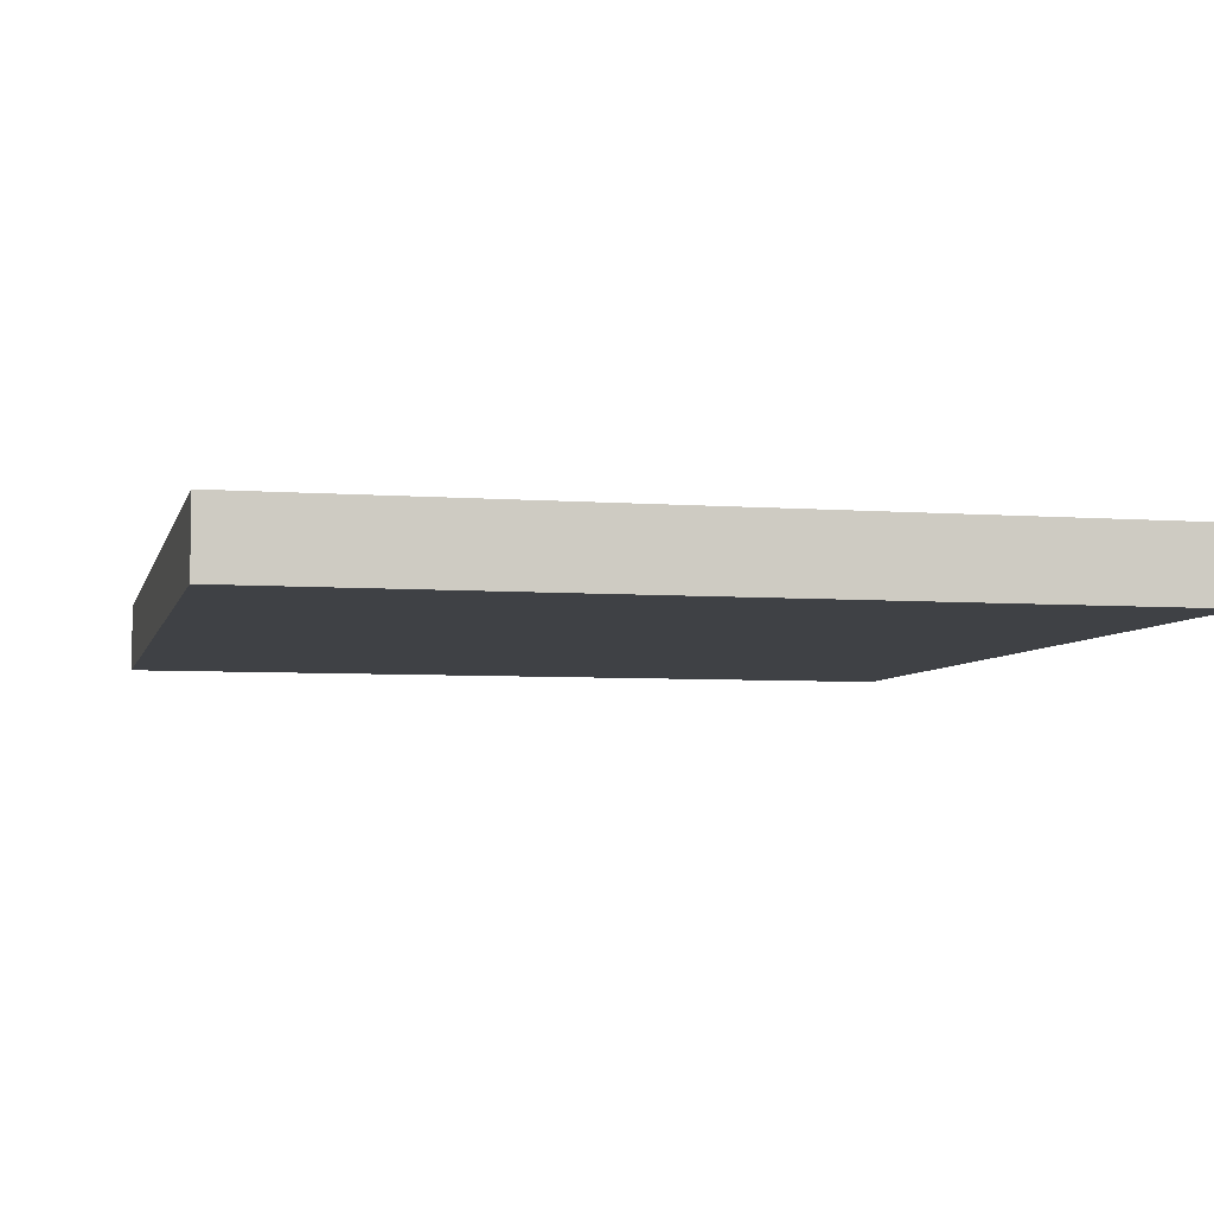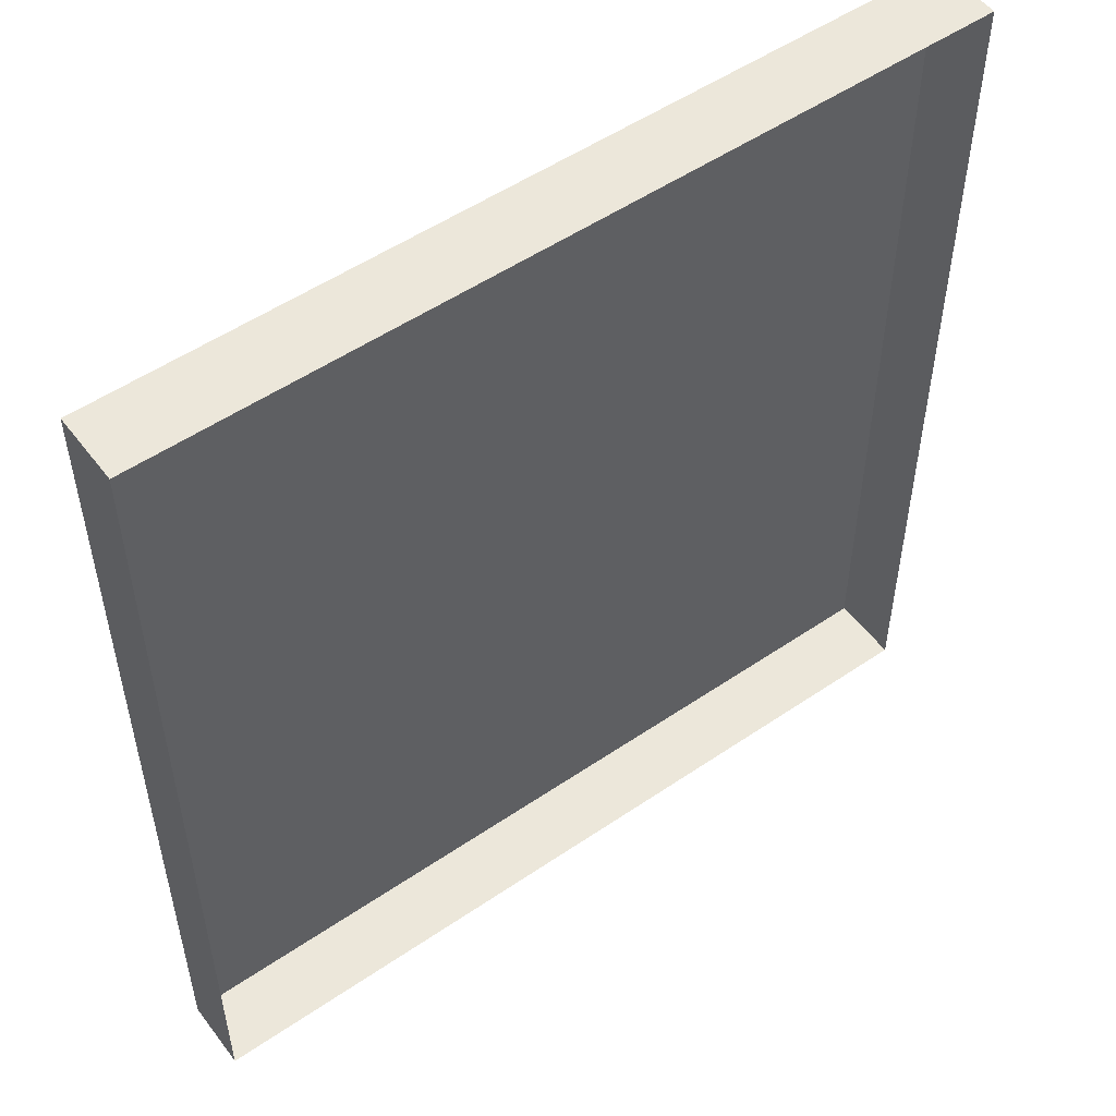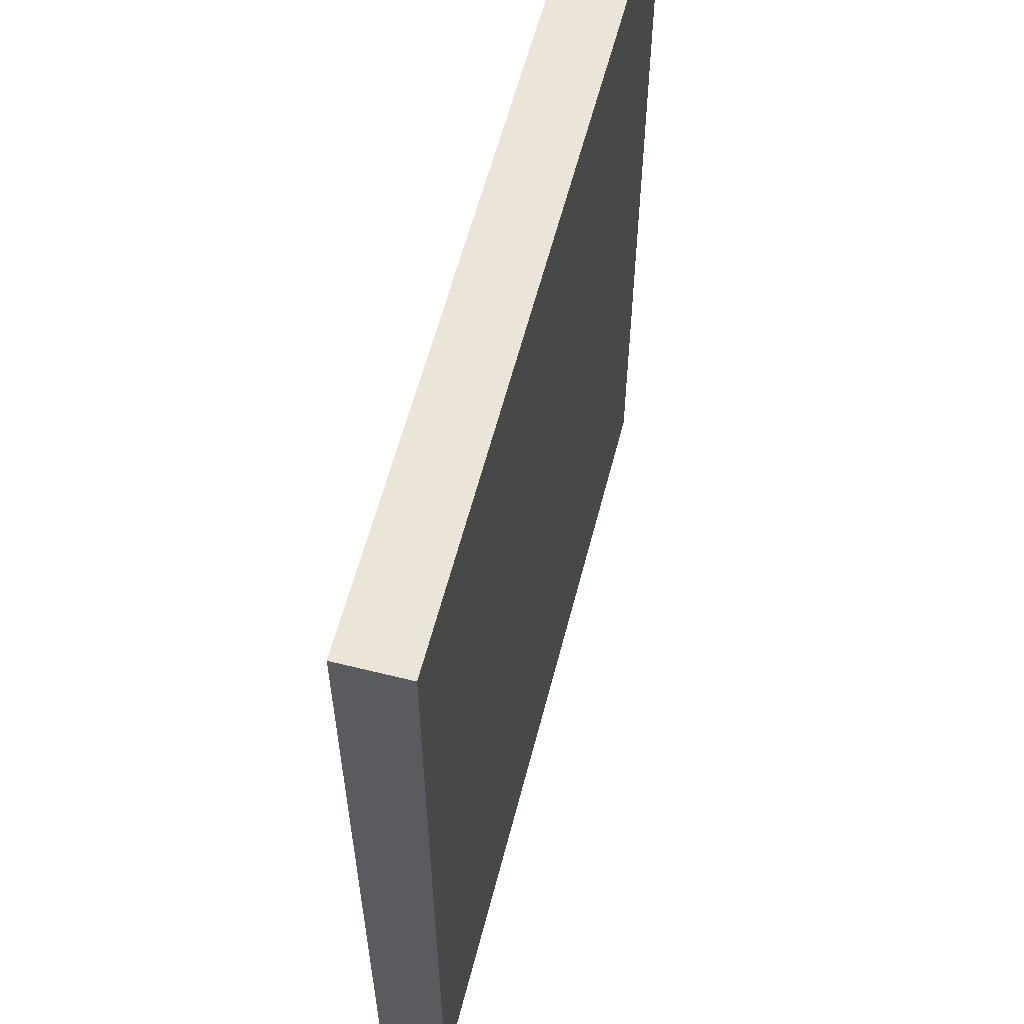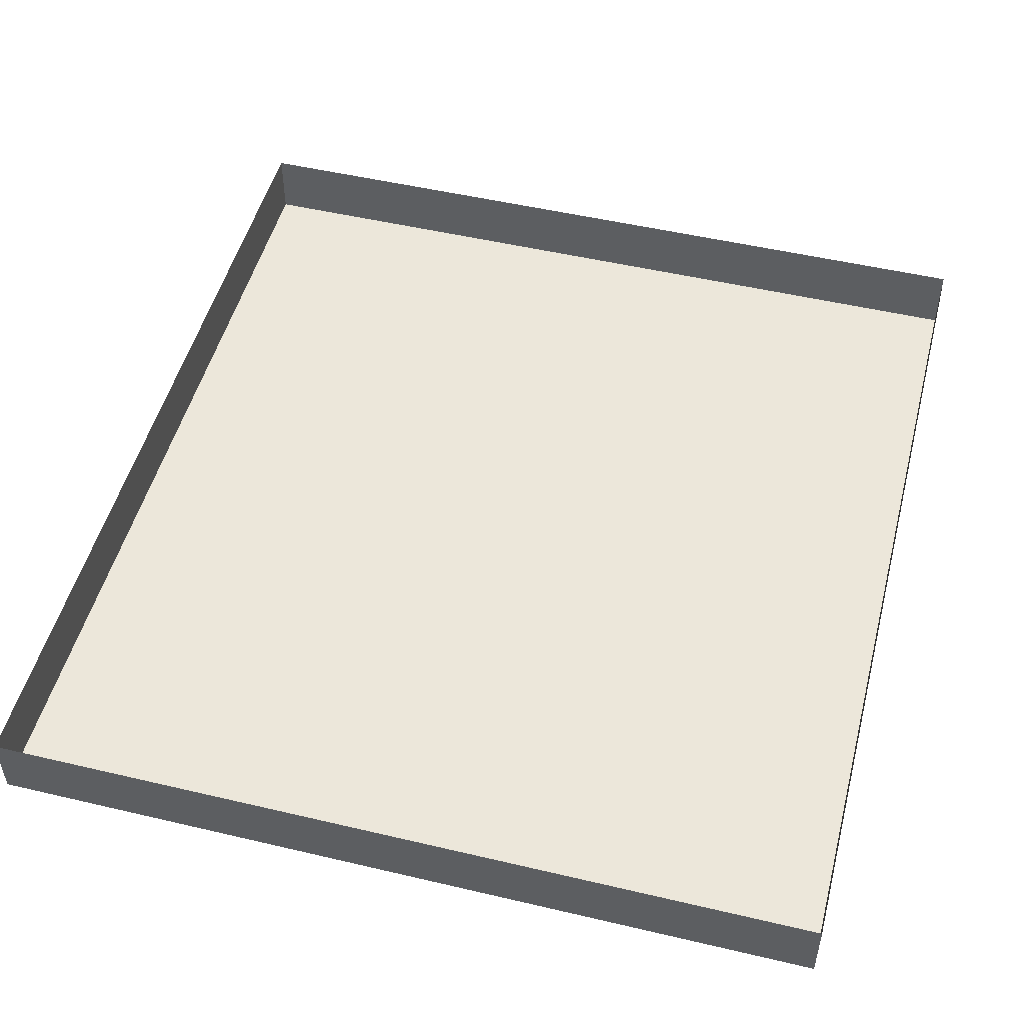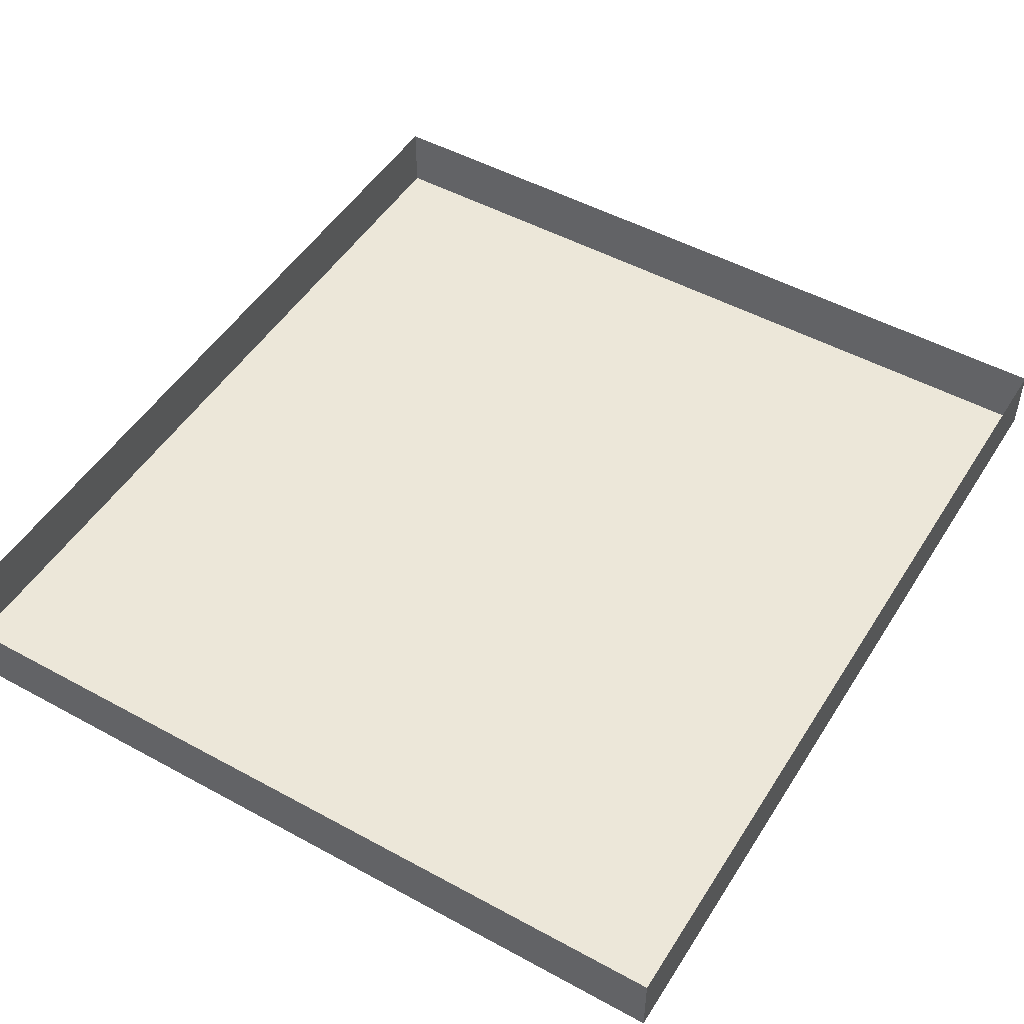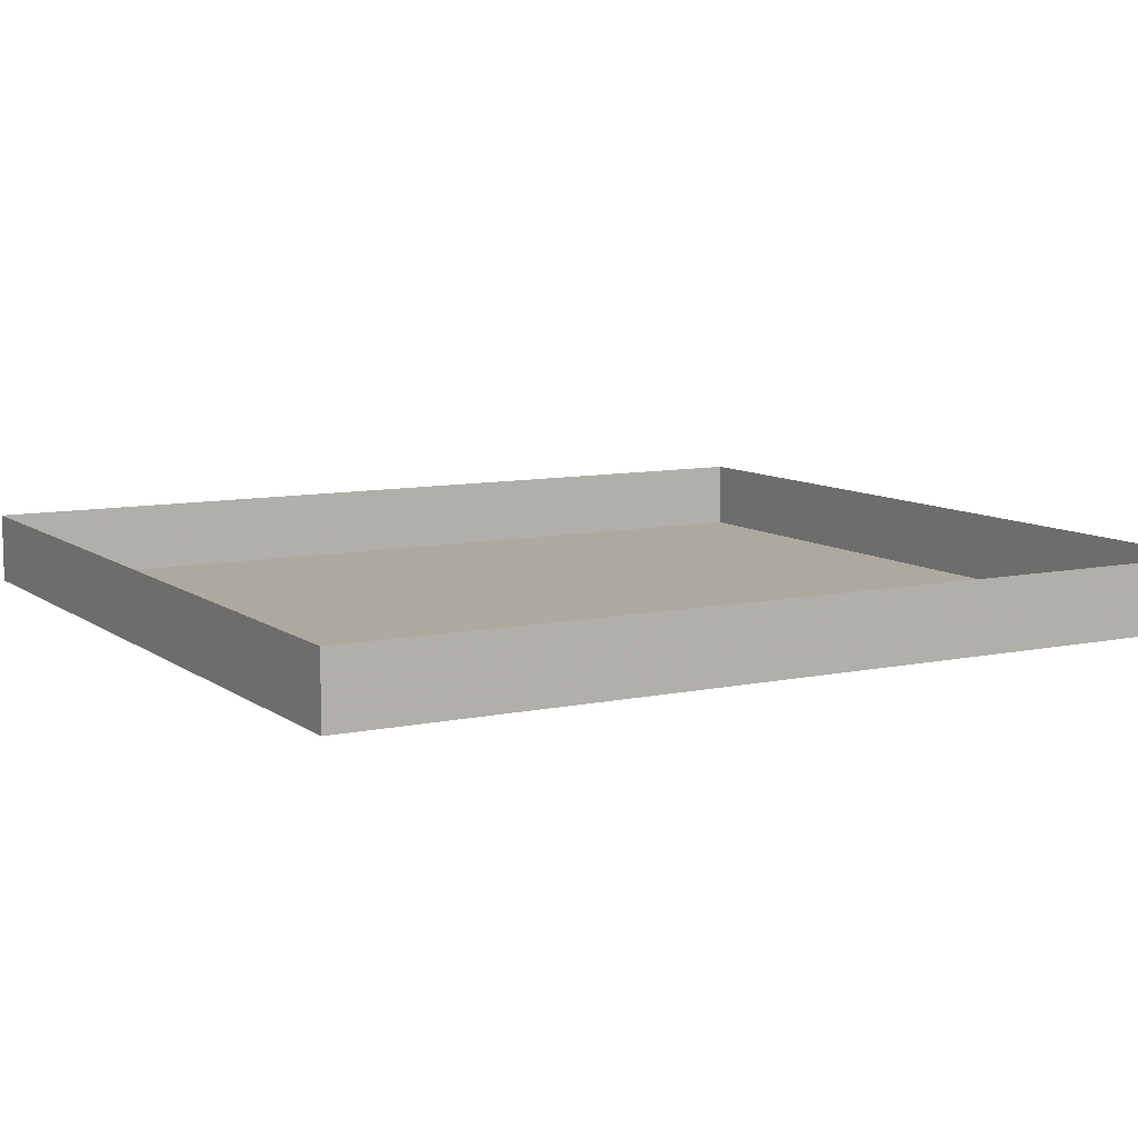
<metadata>
{"format":"obj","ext":"obj","renderer":"f3d","projection":"perspective","resolution":1024,"background":"white","views":[{"elev":-5.5,"azim":-13.2,"up":"+Y"},{"elev":52.7,"azim":143.8,"up":"+Z"},{"elev":59.4,"azim":-75.6,"up":"+Z"},{"elev":50.4,"azim":-165.5,"up":"+Y"},{"elev":49.6,"azim":-148.9,"up":"+Y"},{"elev":9.1,"azim":-119.5,"up":"+Y"}]}
</metadata>
<code>
o Balkon_108
v 0.3423 -0.1312 -0.5115
v 0.3423 -0.1312 -0.7511
v 0.5634 -0.1312 -0.7511
v 0.5634 -0.1312 -0.5115
v 0.3423 -0.1127 -0.5115
v 0.5634 -0.1127 -0.5115
v 0.5634 -0.1127 -0.7511
v 0.3423 -0.1127 -0.7511
f 1 2 3 4
f 5 1 4 6
f 6 4 3 7
f 7 3 2 8
f 8 2 1 5

</code>
